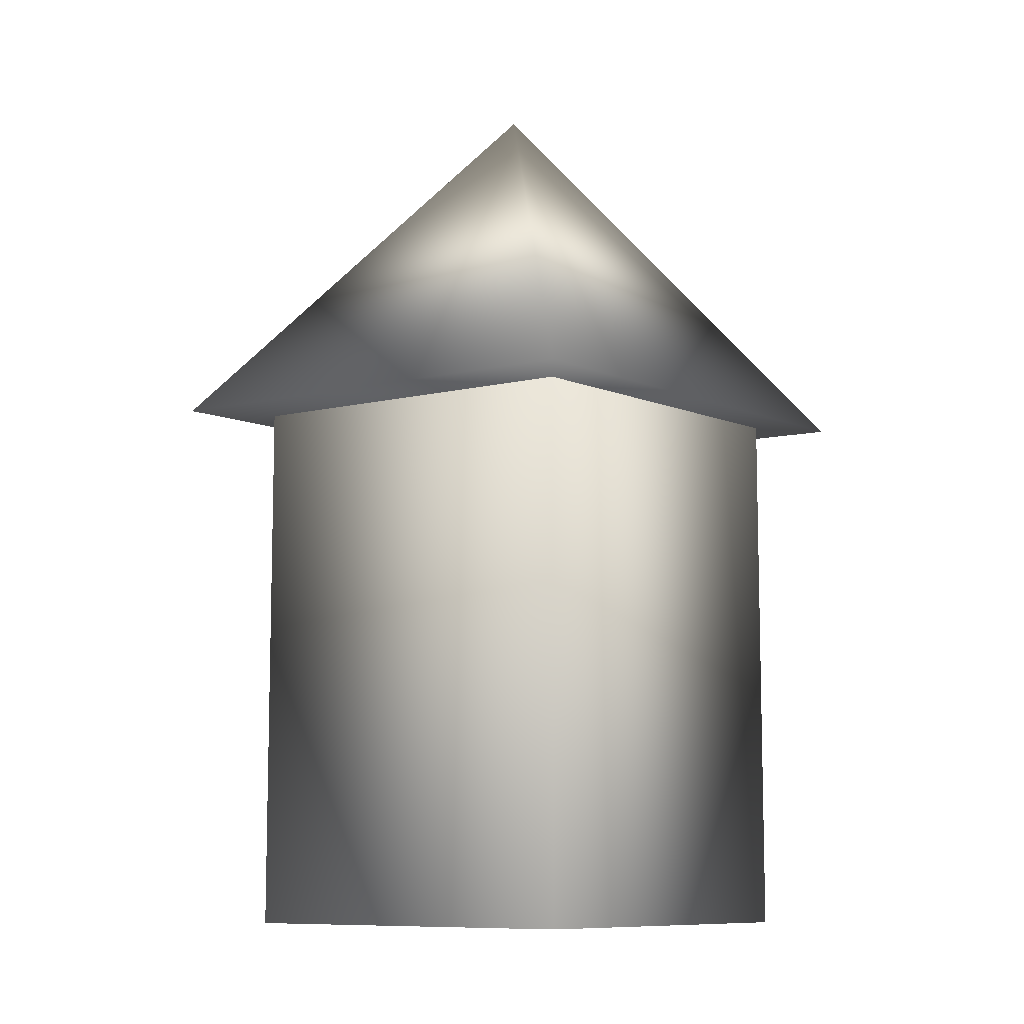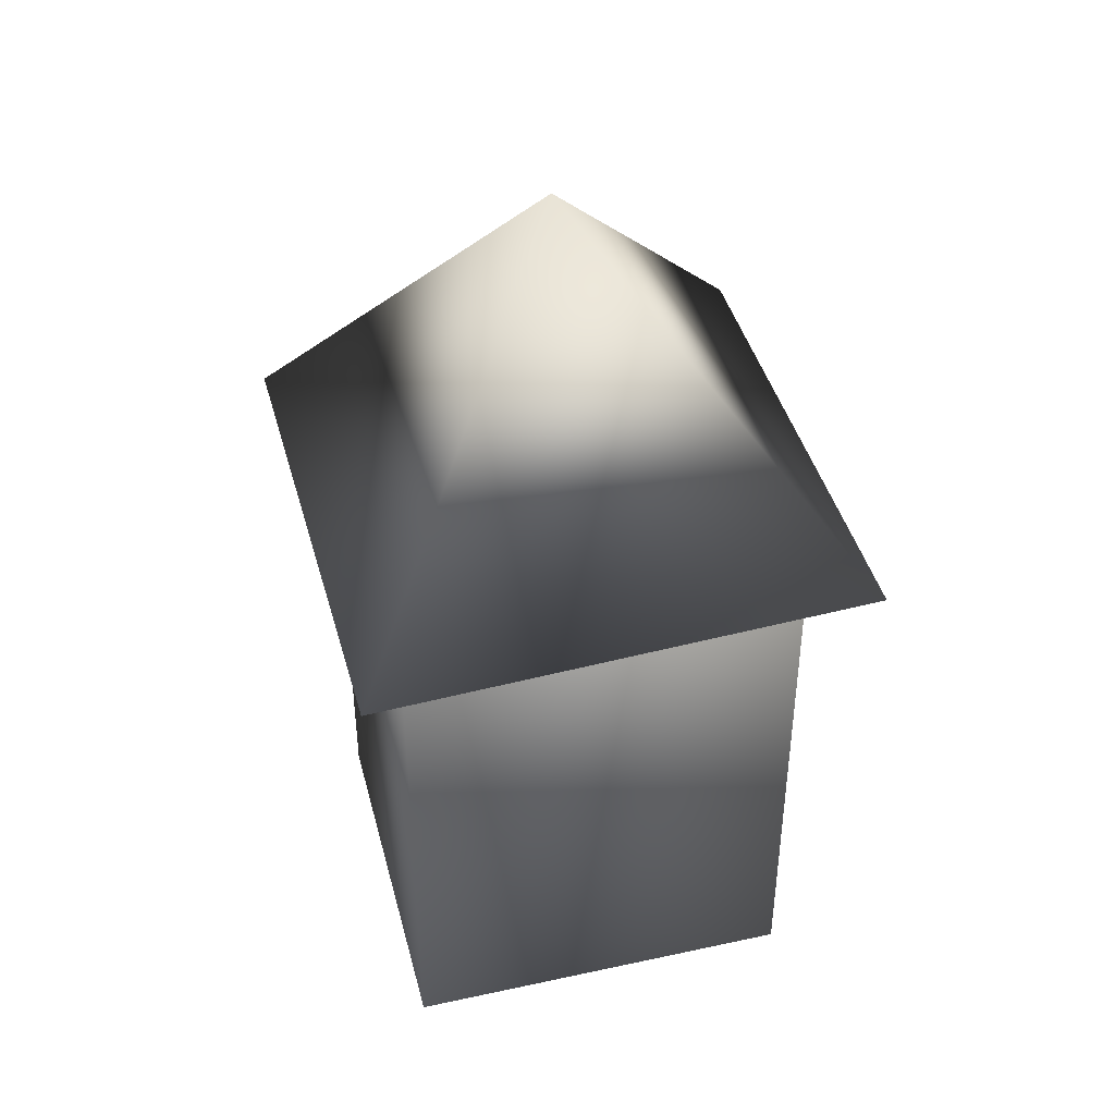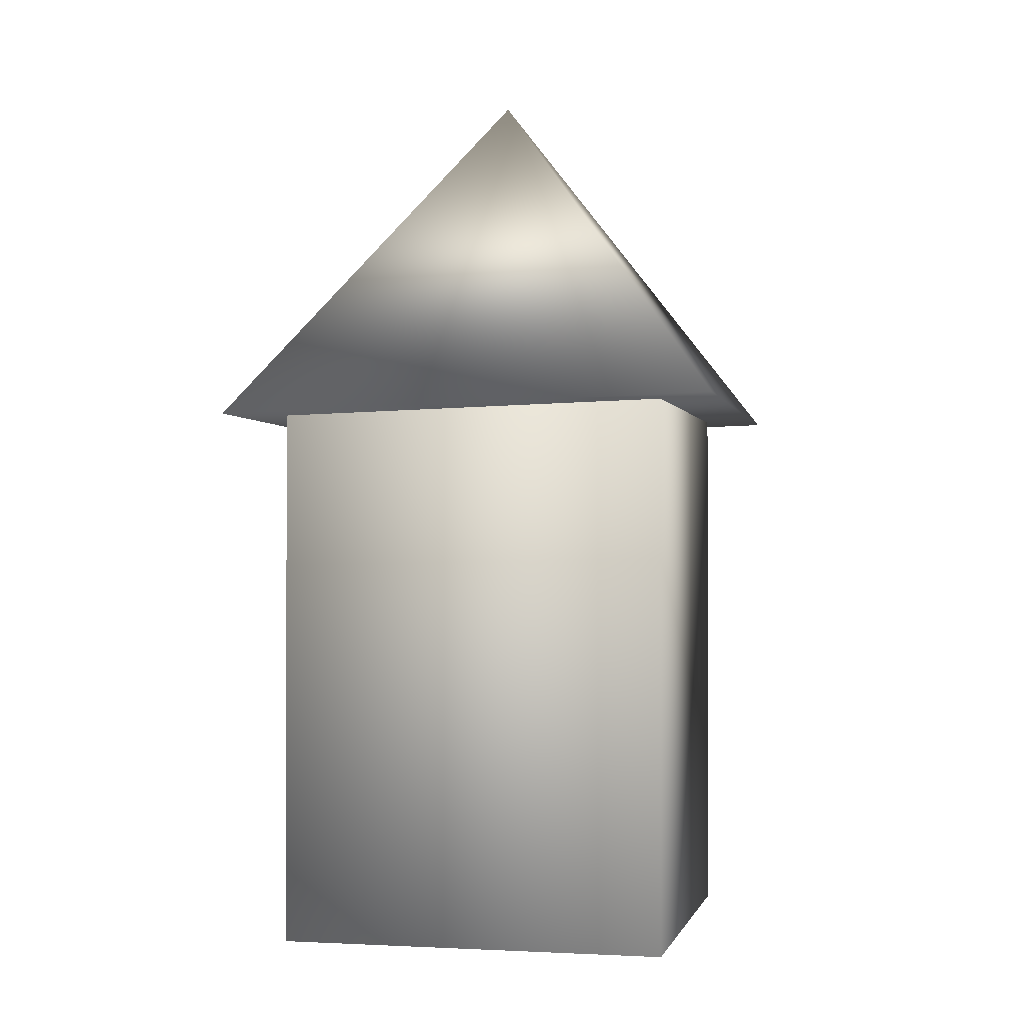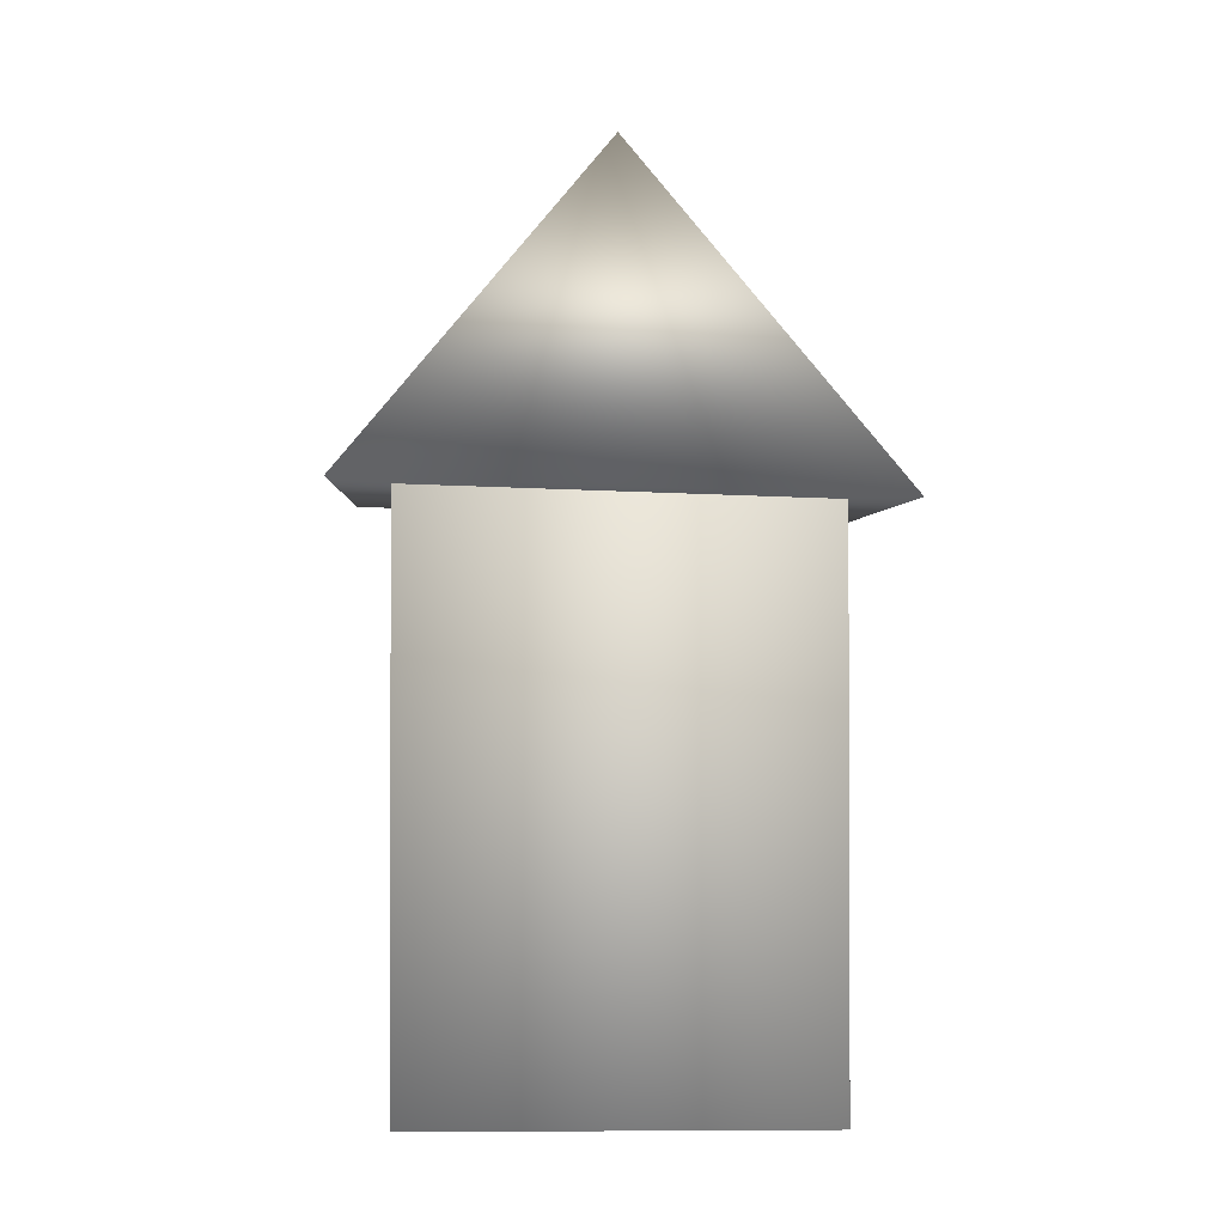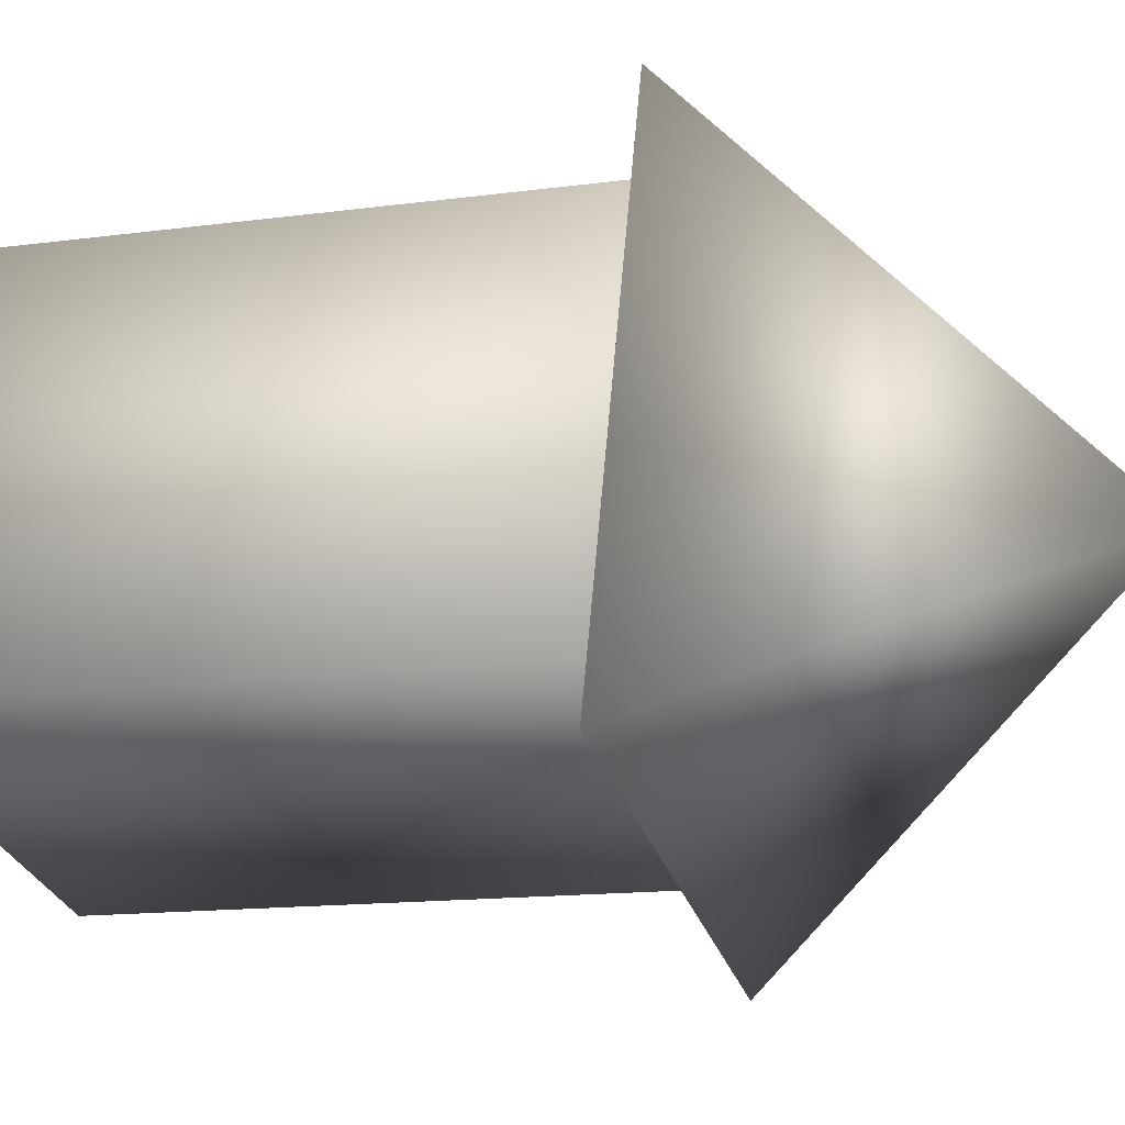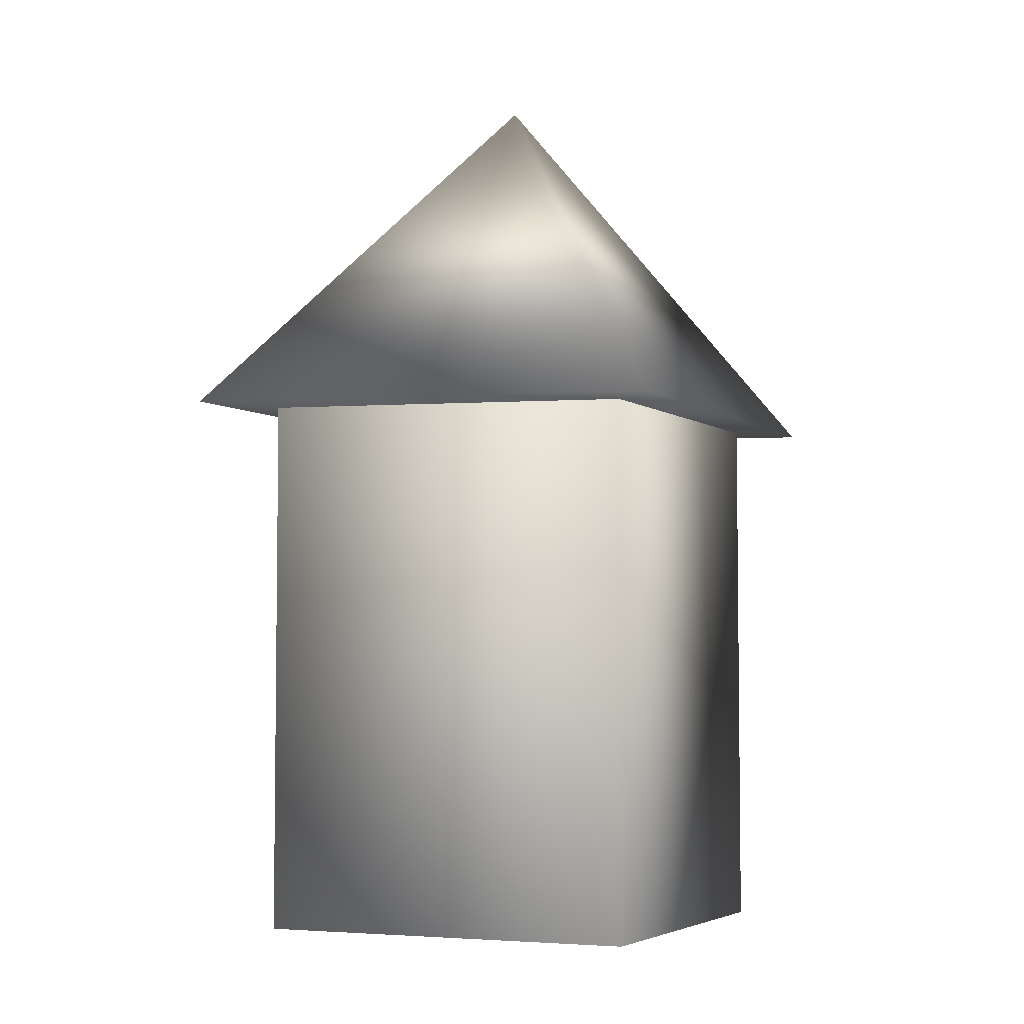
<metadata>
{"format":"obj","ext":"obj","renderer":"f3d","projection":"perspective","resolution":1024,"background":"white","views":[{"elev":-9.4,"azim":-155.1,"up":"+Y"},{"elev":44.0,"azim":-28.9,"up":"+Y"},{"elev":-0.5,"azim":-2.1,"up":"+Y"},{"elev":-1.6,"azim":163.8,"up":"+Y"},{"elev":-13.5,"azim":107.4,"up":"+Z"},{"elev":-4.8,"azim":-170.2,"up":"+Y"}]}
</metadata>
<code>
v -174.1 149.4 -238.6
v -168.3 148.9 -262.7
v -192.3 148.2 -268.5
v -198.2 148.6 -244.5
v -183.4 165.9 -253.8
v -195.1 121.6 -246.8
v -176.3 121.6 -242
v -195.1 149.6 -246.8
v -176.3 149.6 -242
v -190.5 149.6 -264.6
v -171.7 149.6 -259.7
v -190.5 121.6 -264.6
v -171.7 121.6 -259.7
f 1 4 2
f 2 4 3
f 1 2 5
f 2 3 5
f 3 4 5
f 4 1 5
f 6 7 8
f 8 7 9
f 8 9 10
f 10 9 11
f 10 11 12
f 12 11 13
f 12 13 6
f 6 13 7
f 7 13 9
f 9 13 11
f 12 6 10
f 10 6 8

</code>
